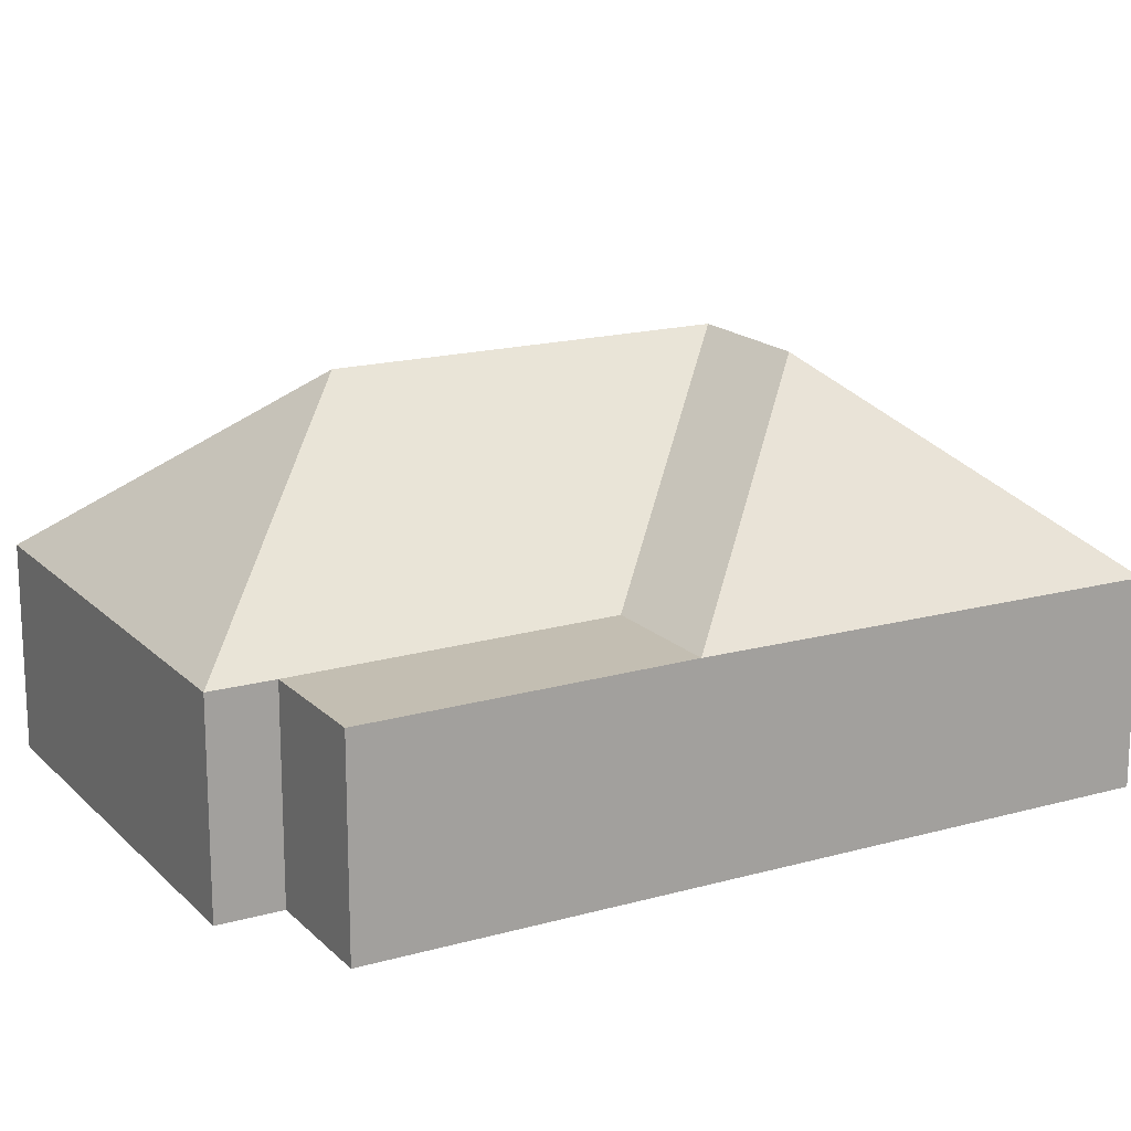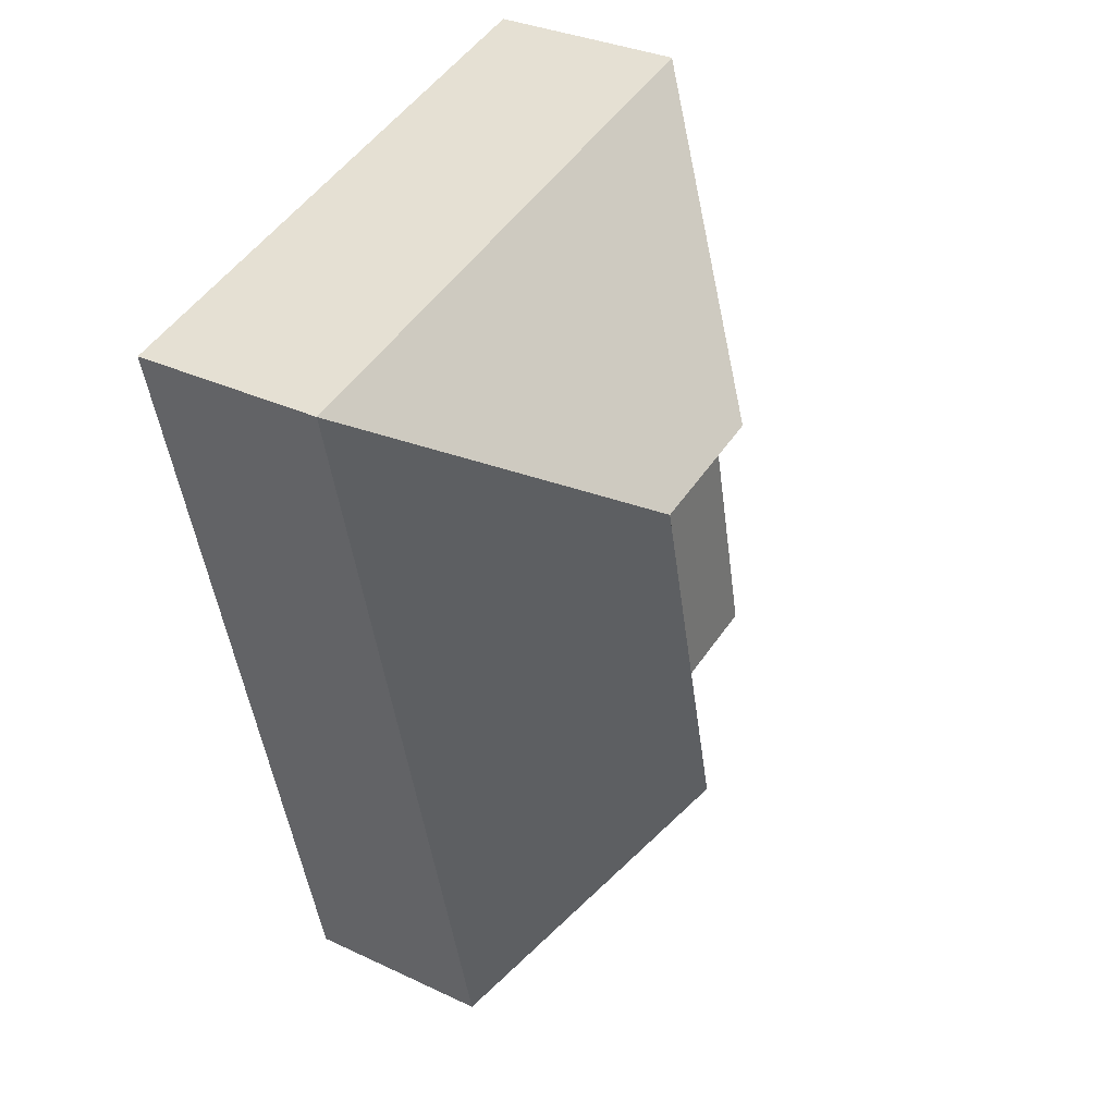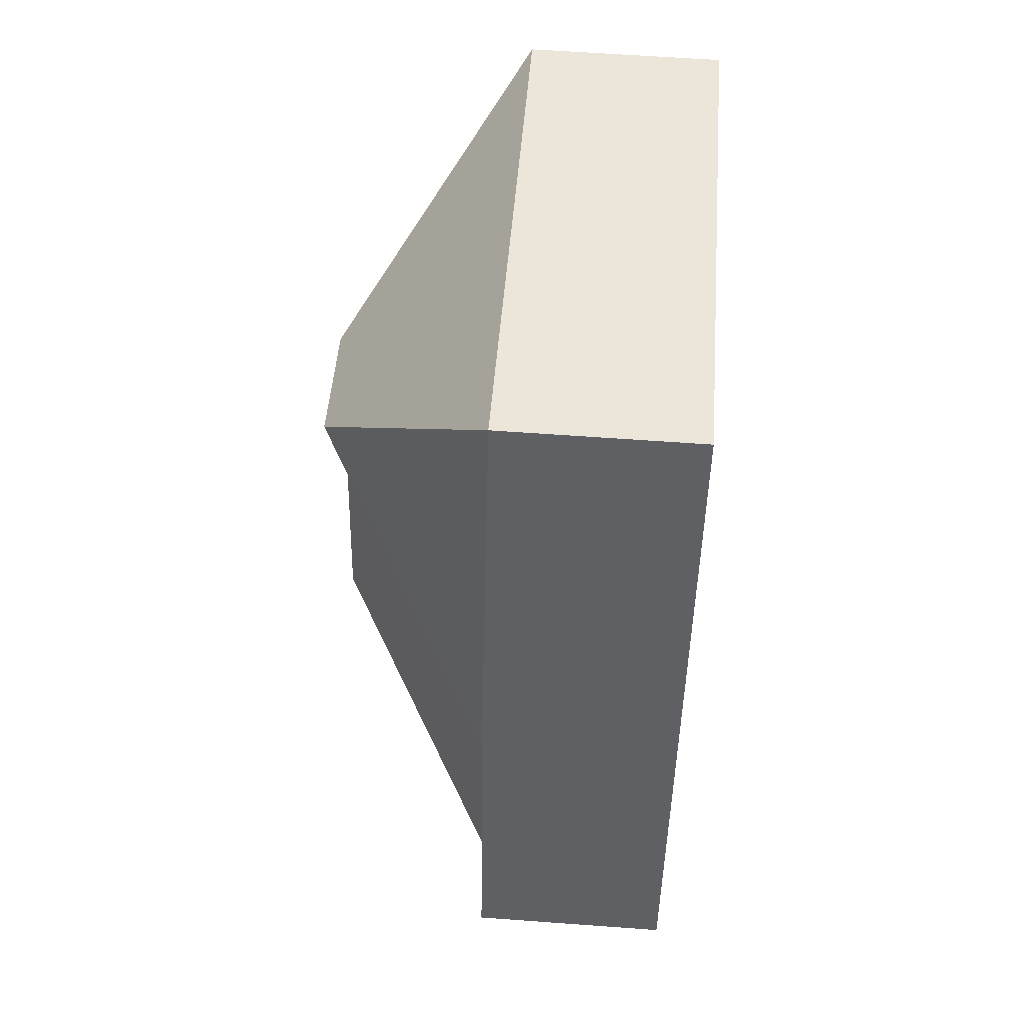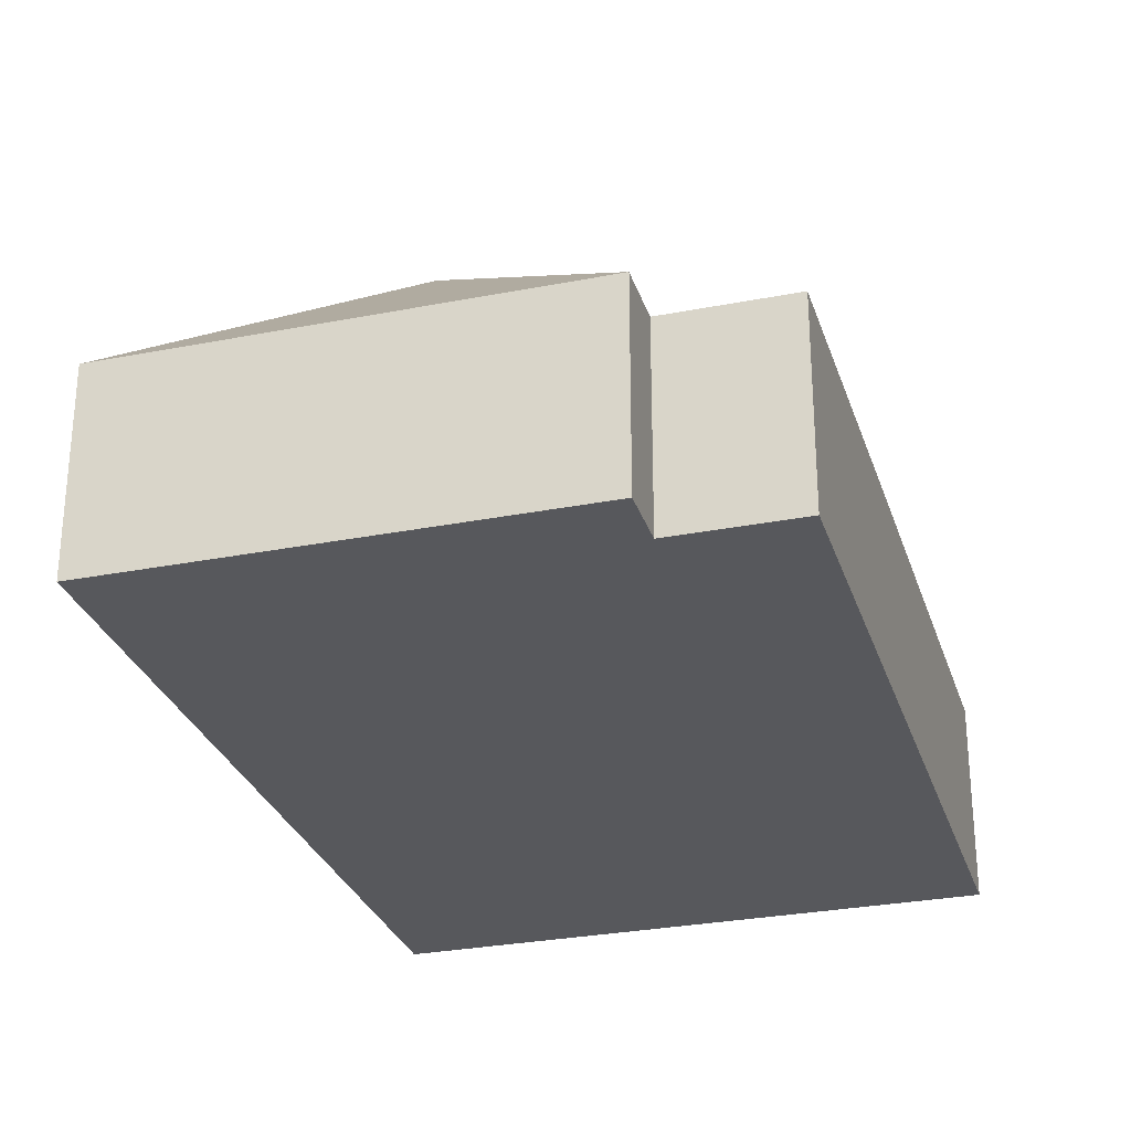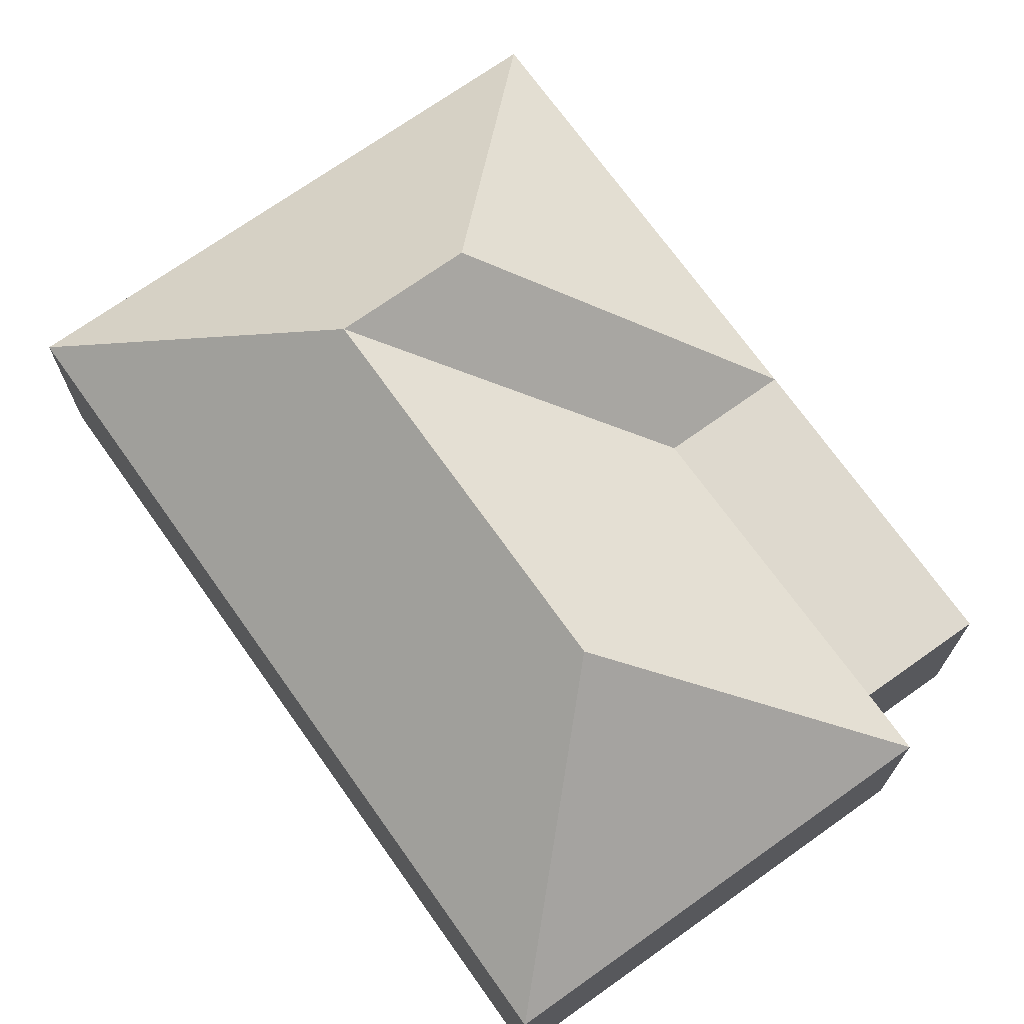
<metadata>
{"format":"obj","ext":"obj","renderer":"f3d","projection":"perspective","resolution":1024,"background":"white","views":[{"elev":17.2,"azim":-105.5,"up":"+Y"},{"elev":32.2,"azim":123.5,"up":"+Z"},{"elev":60.1,"azim":-85.7,"up":"+Z"},{"elev":-28.8,"azim":-150.0,"up":"+Y"},{"elev":71.4,"azim":158.3,"up":"+Y"}]}
</metadata>
<code>
o BK39_500_017029_0001
v 295.5 75 -69.5
v 82.17 75 -17.5
v 143.7 144.9 -121.4
v 193.5 145 -133.7
v 88.06 75.79 -196.9
v 41.28 75.79 -185.3
v 159 145 -275
v 58.94 75 -312.1
v 13.09 75 -300.9
v 220.8 75 -376.1
v 53.29 75 -335.3
v 295.5 0 -69.5
v 82.17 0 -17.5
v 13.09 0 -300.9
v 58.94 0 -312.1
v 53.29 0 -335.3
v 220.8 0 -376.1
f 2 3 4 1
f 2 6 3
f 6 5 4 3
f 6 9 8 5
f 8 11 7 4 5
f 11 10 7
f 10 1 4 7
f 2 6 9
f 12 13 14 15 16 17
f 1 12 13 2
f 2 13 14 9
f 9 14 15 8
f 8 15 16 11
f 11 16 17 10
f 10 17 12 1

</code>
